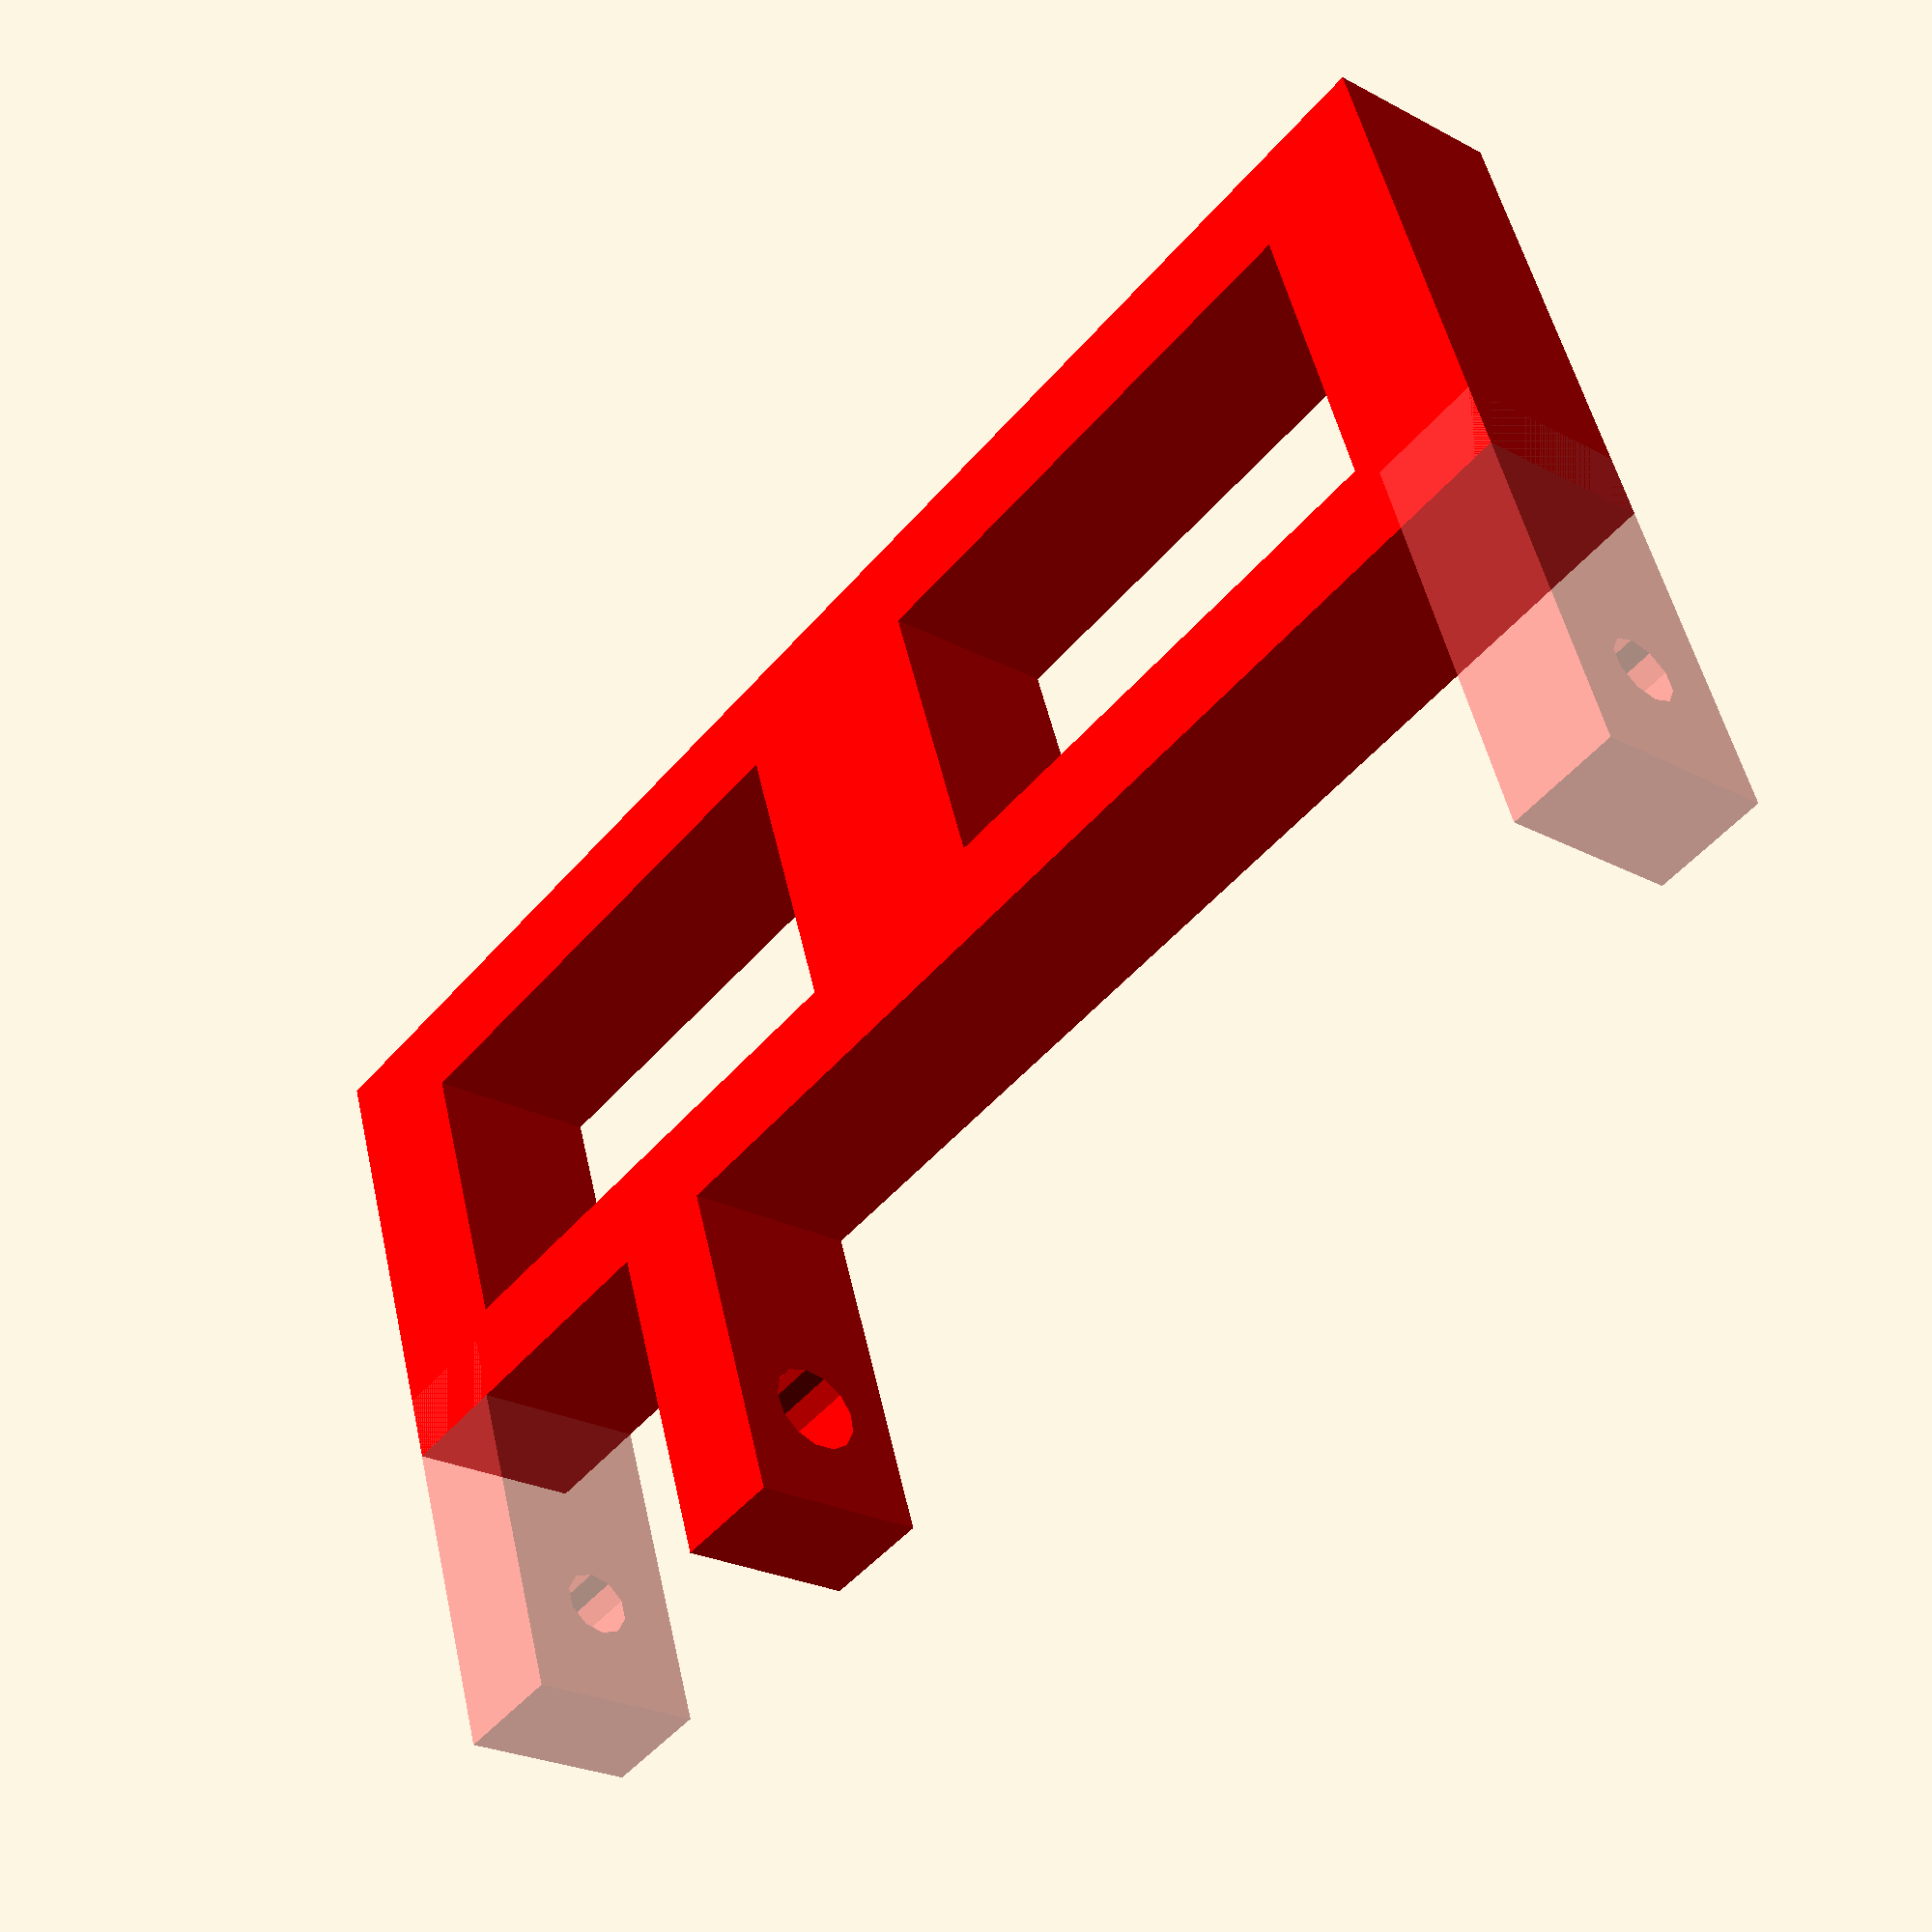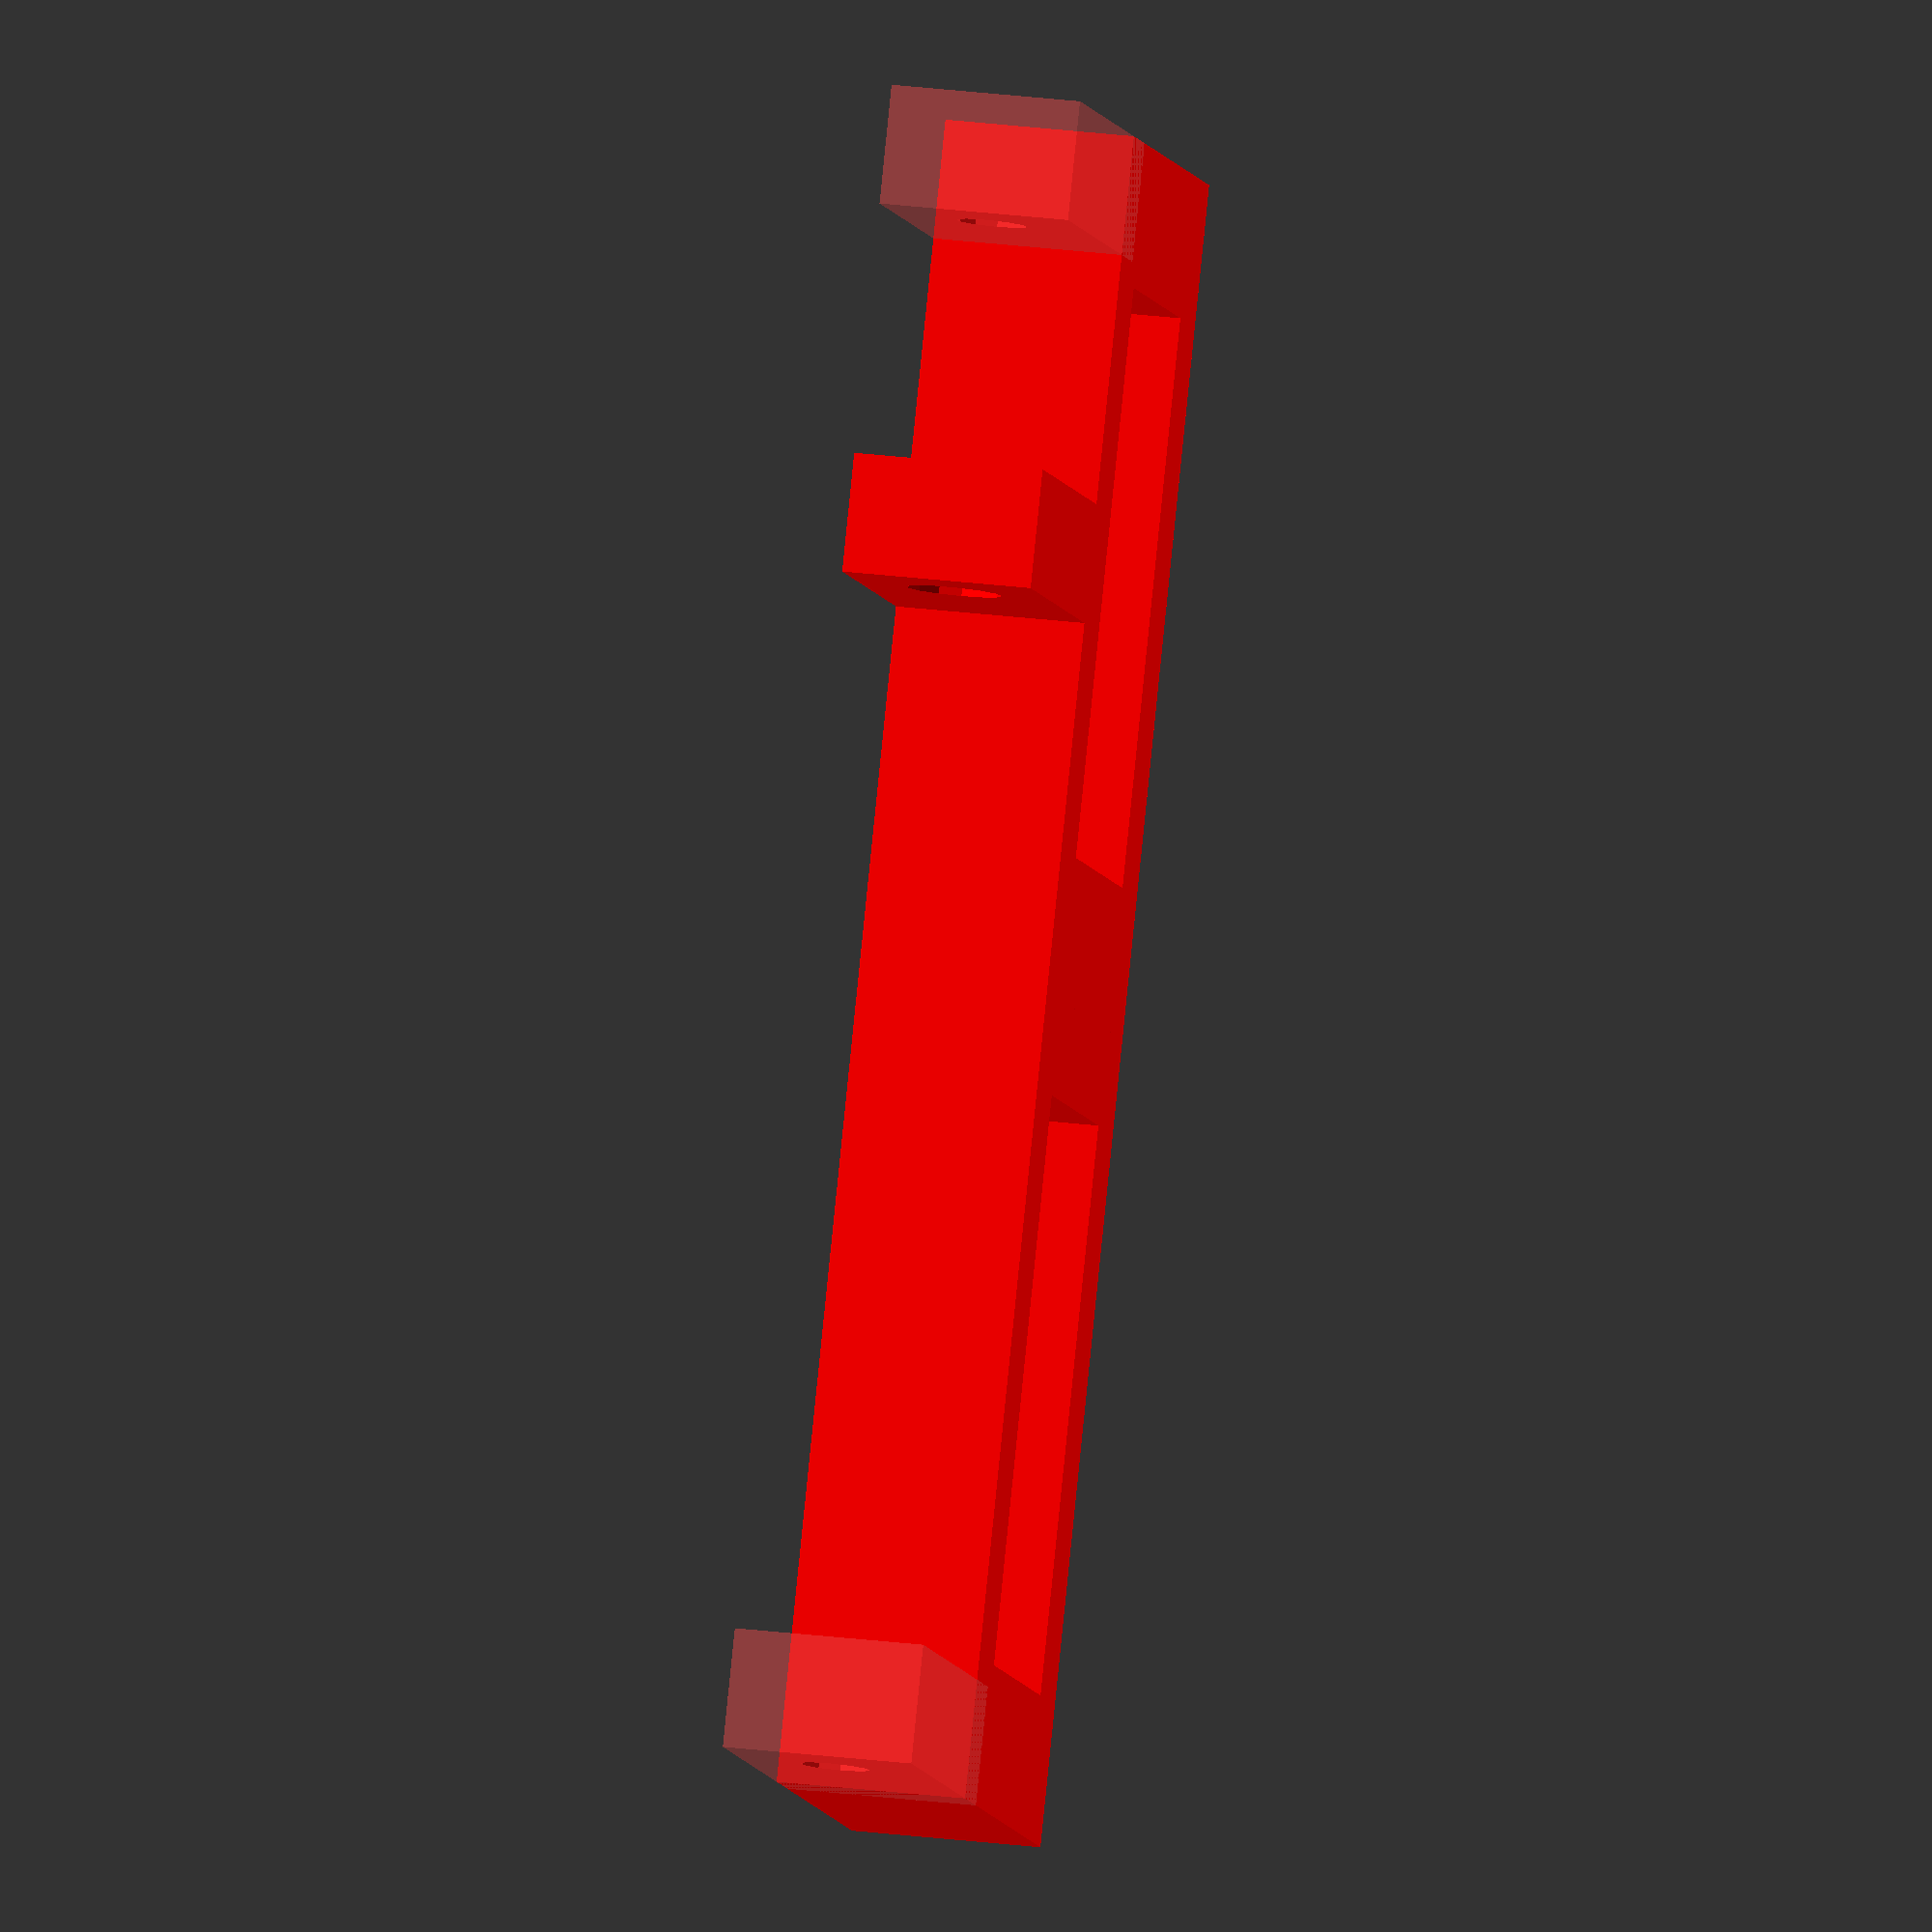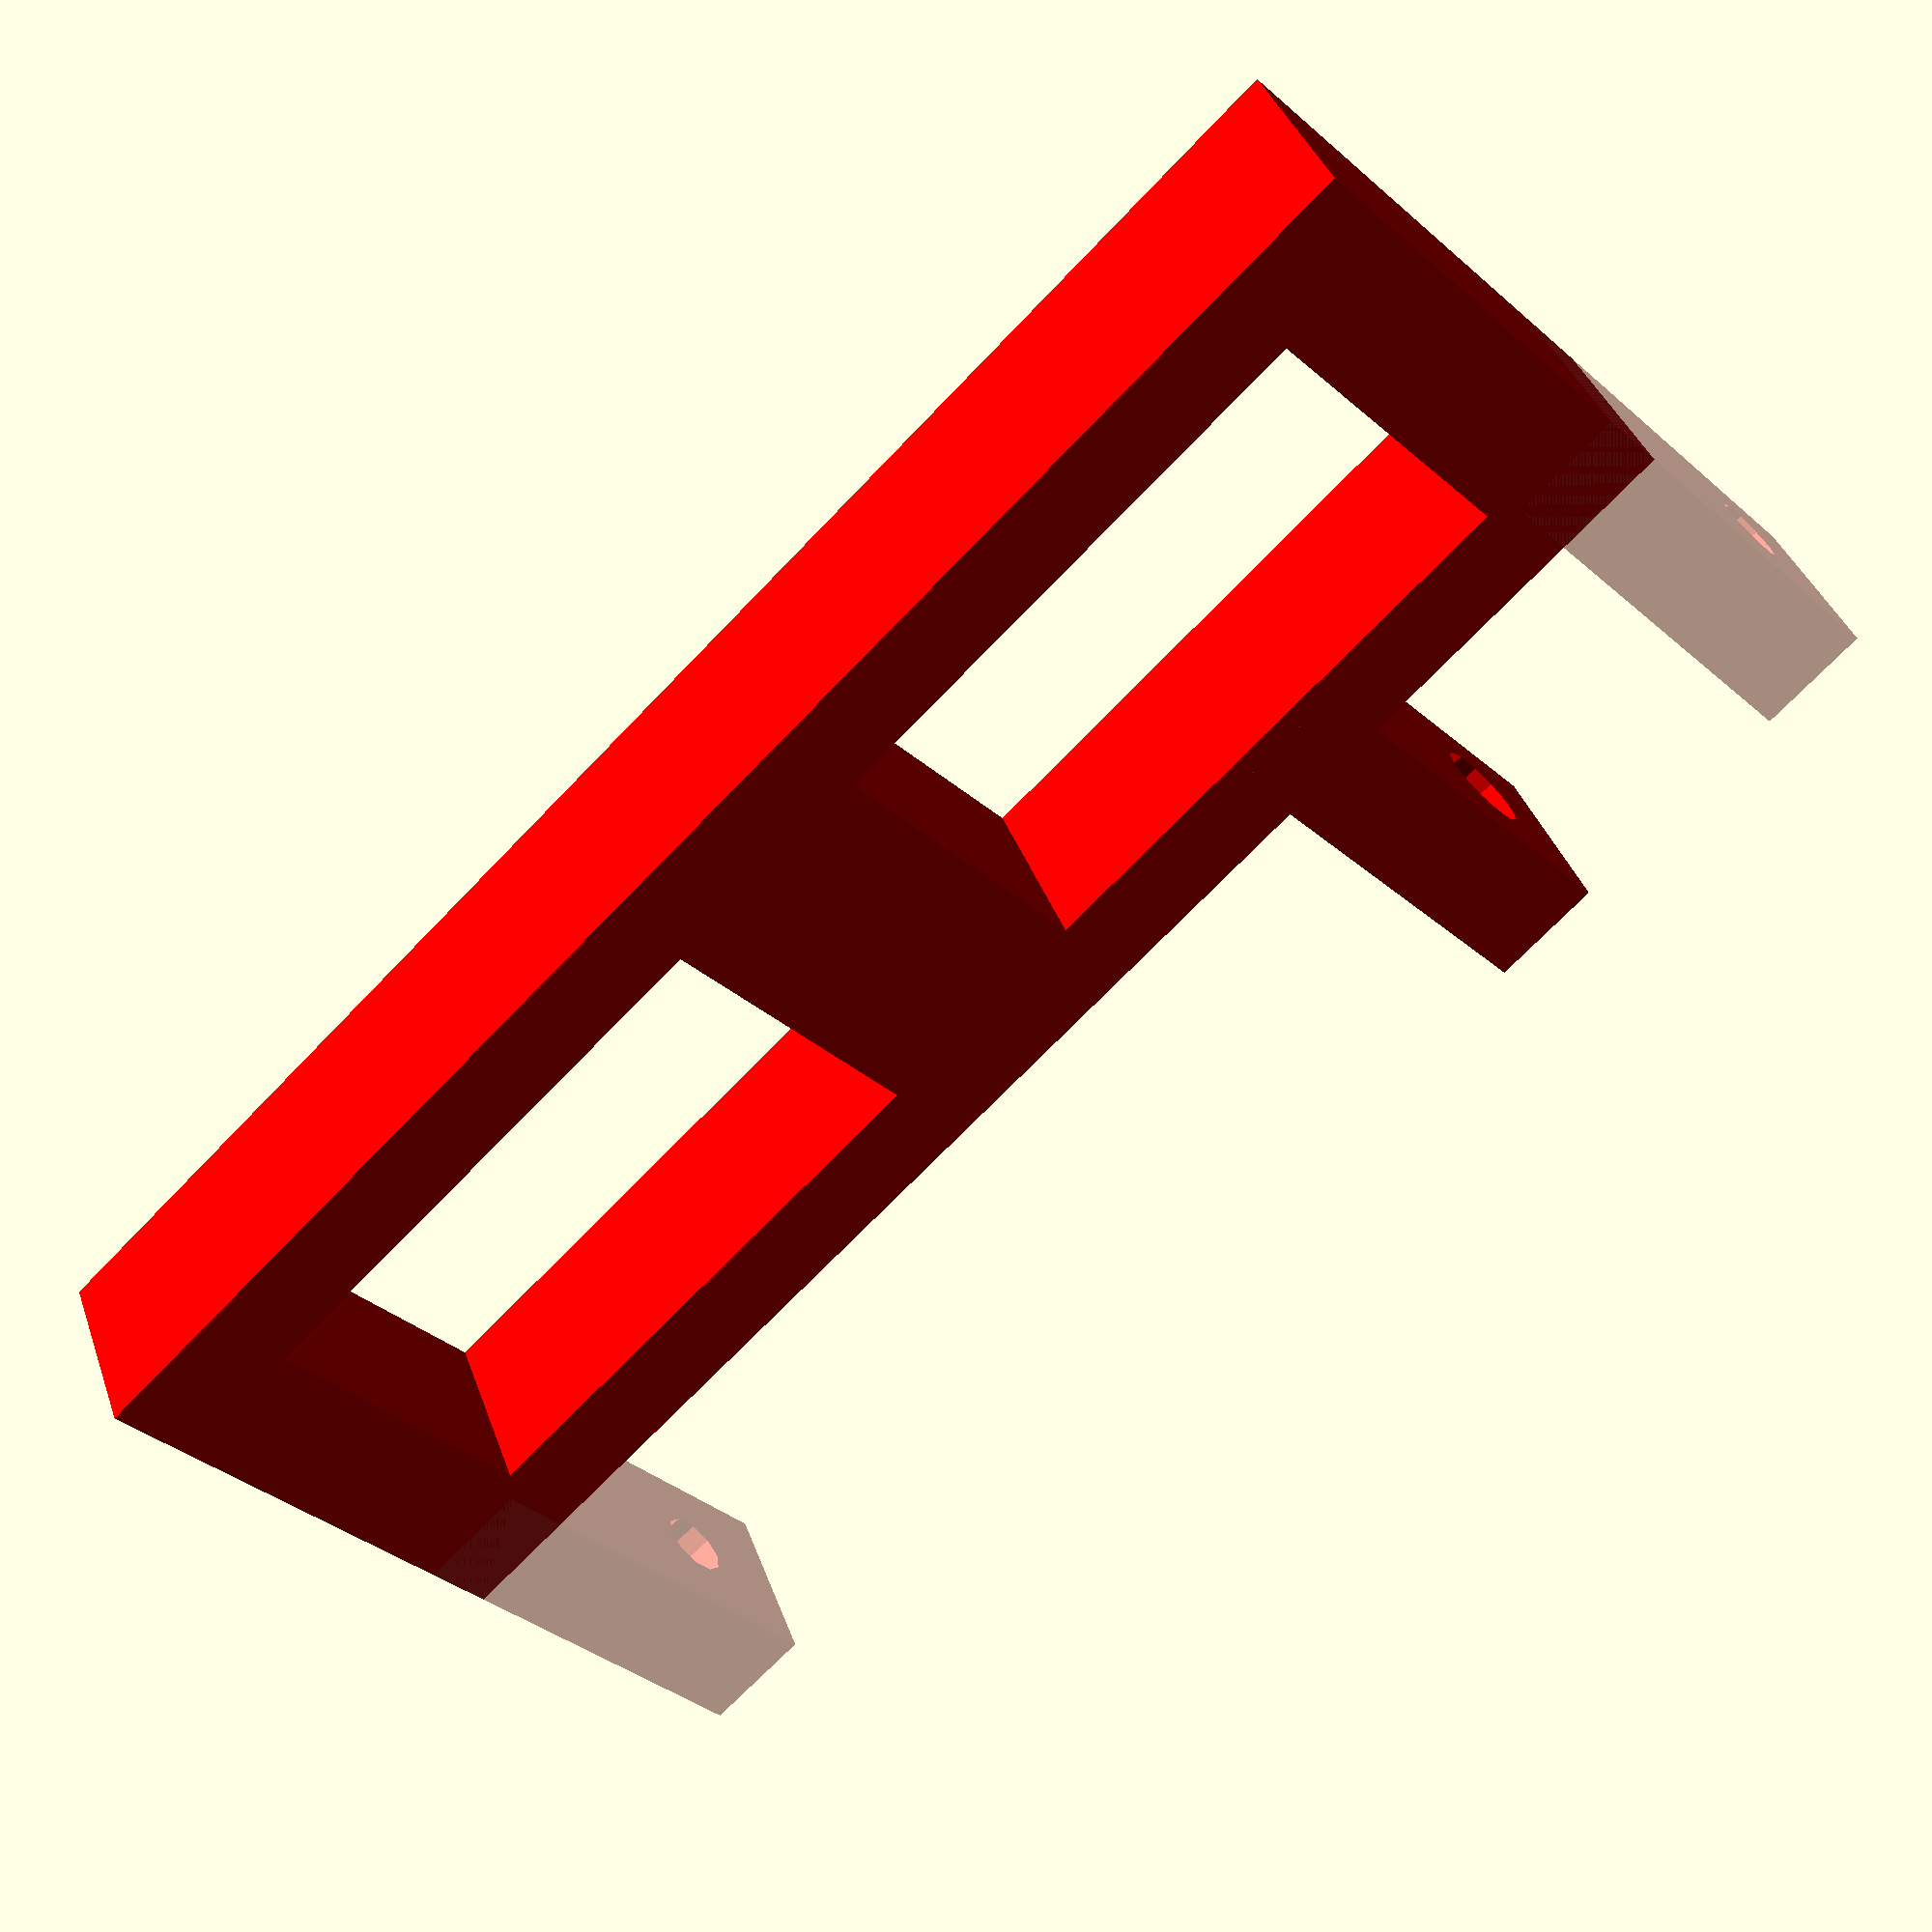
<openscad>
$fs=1;
$fa=1;

servo_l = 24;
servo_w = 13;
servo_h = 21;

bolt_hole_diameter = 3.0;
servo_axis_diameter = 4;

magnet_hole_l = 10.5;
magnet_hole_w = 6.5;
magnet_hole_d = 2;
magnet_hole_margin = 2;

base_l = servo_l * 2 + 24;
base_w = 44;
base_h = 3;

base_joint_space = 0.7;
base_joint_height = 26;

arm_h = 5;
arm_w = 5;
arm_l = 50;

pen_diameter = 13;

eraser_magnet_diameter = 25.5;

module servoholder(h = 8) {
	module bolt_bracket(d) {
		r=d/2;
		translate([-14,0,h/2])
		difference() {
			translate([4,0]) cube([18,5,h], center=true);
			rotate(a=90,v=[1,0,0]) cylinder(r=r, h=20, center=true);
		}
	}
	translate([0,0,-h/2]) {
		for (i = [0,1]) mirror([0,i,0]) {
			translate([0,5,0])
			difference() {
				translate([-4, -6]) cube([servo_w + 8, servo_l + 12, h]);
				translate([0,0,-1]) cube([servo_w, servo_l, h + 2]);
			}
			#translate([0,5/2 + servo_l + 6,0]) bolt_bracket(bolt_hole_diameter);
		}
		translate([0,-17,0]) bolt_bracket(servo_axis_diameter);
	}
}

module base() {
	difference() {
		translate([-base_w/2,-base_l/2]) cube([base_w,base_l,base_h]);
		for (i = [0,1]) mirror([i,0,0])
		for (j = [0,1]) mirror([0,j,0]) {
			translate([
				base_w/2 - magnet_hole_w - magnet_hole_margin,
				base_l/2 - magnet_hole_l - magnet_hole_margin,
				base_h - magnet_hole_d
			])
			cube([magnet_hole_w,magnet_hole_l,magnet_hole_d+1]);
		}
	}
	difference() {
		for (i = [0, 1]) mirror([0,i,0]) {
			translate([-servo_w/2 - 4, 0, 0]) cube([servo_w + 8, servo_l + 6 - base_joint_space, 15]);
			translate([0, servo_l + 6 - base_joint_space , 0])
			difference() {
				translate([-5, -5, 0]) cube([10, 5, base_joint_height + 4]);
				translate([0,1,base_joint_height]) rotate(a=90, v=[1,0,0]) cylinder(r=bolt_hole_diameter/2, h=10);
			}
		}
		translate([-servo_w/2,-servo_h/2,8]) {
			cube([servo_w,servo_h,servo_l]);
			translate([0,3.5,-4]) cube([12,3,6]);
		}
	}
}

module arm_ring(d) {
	do = d + arm_w;
	difference() {
		cylinder(h=arm_h, r=do/2);
		translate([0,0,-1]) cylinder(h=arm_h+2, r=d/2);
	}
}

module arm(hole1, hole2) {
	arm_ring(hole1);
	translate([hole1/2,-arm_w/2,0]) cube([arm_l-hole1/2-hole2/2,arm_w,arm_h]);
	translate([arm_l,0,0]) arm_ring(hole2);
}

module pen_arm() {
	arm(bolt_hole_diameter, bolt_hole_diameter);
	rotate(a=45,v=[0,0,1])
	translate([-arm_w/2-pen_diameter/2-bolt_hole_diameter/2,0])
	difference() {
		arm_ring(pen_diameter, pen_diameter + arm_w);
		translate([-pen_diameter/2,0,-1]) cylinder(r=pen_diameter/2,h=arm_h+2);
	}
}

module eraser() {
	module ring(di,do,h) {
		difference() {
			cylinder(h=h, r=do/2);
			translate([0,0,-1]) cylinder(h=h+2, r=di/2);
		}
	}
	ring(10, eraser_magnet_diameter + 1, 5);
	ring(eraser_magnet_diameter, eraser_magnet_diameter + 2.5, 8);
}

//color("yellow") translate([-50,0,0]) base();
color("red") translate([0,0,4]) servoholder();
//color("green") translate([40, 30, 0]) arm(servo_axis_diameter, bolt_hole_diameter);
//color("green") translate([40, 10, 0]) arm(servo_axis_diameter, bolt_hole_diameter);
//color("green") translate([40, -10, 0]) arm(bolt_hole_diameter, bolt_hole_diameter);
//color("green") translate([40, -30, 0]) pen_arm();
//color("blue") translate([60, 60, 0]) eraser();

</openscad>
<views>
elev=24.5 azim=289.0 roll=228.6 proj=p view=wireframe
elev=331.3 azim=146.1 roll=100.4 proj=o view=solid
elev=141.3 azim=46.6 roll=198.4 proj=p view=solid
</views>
